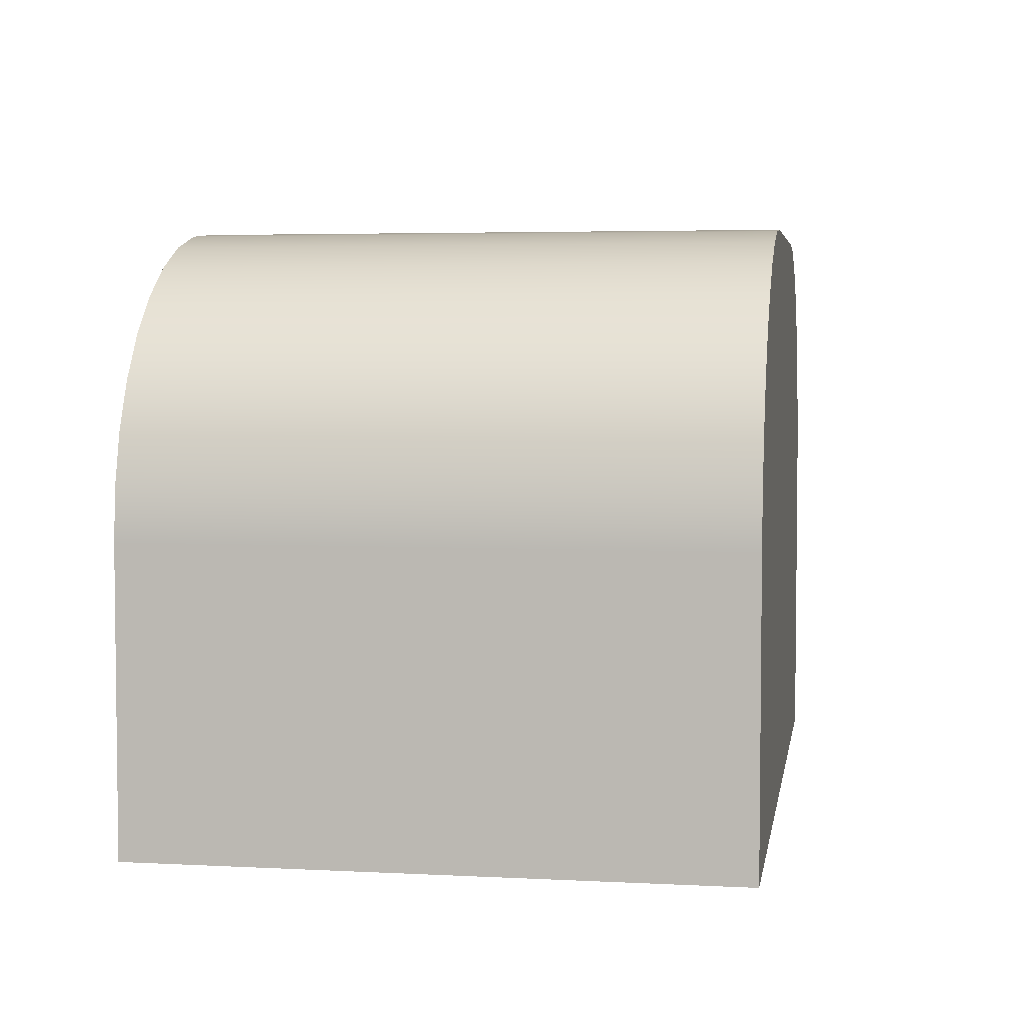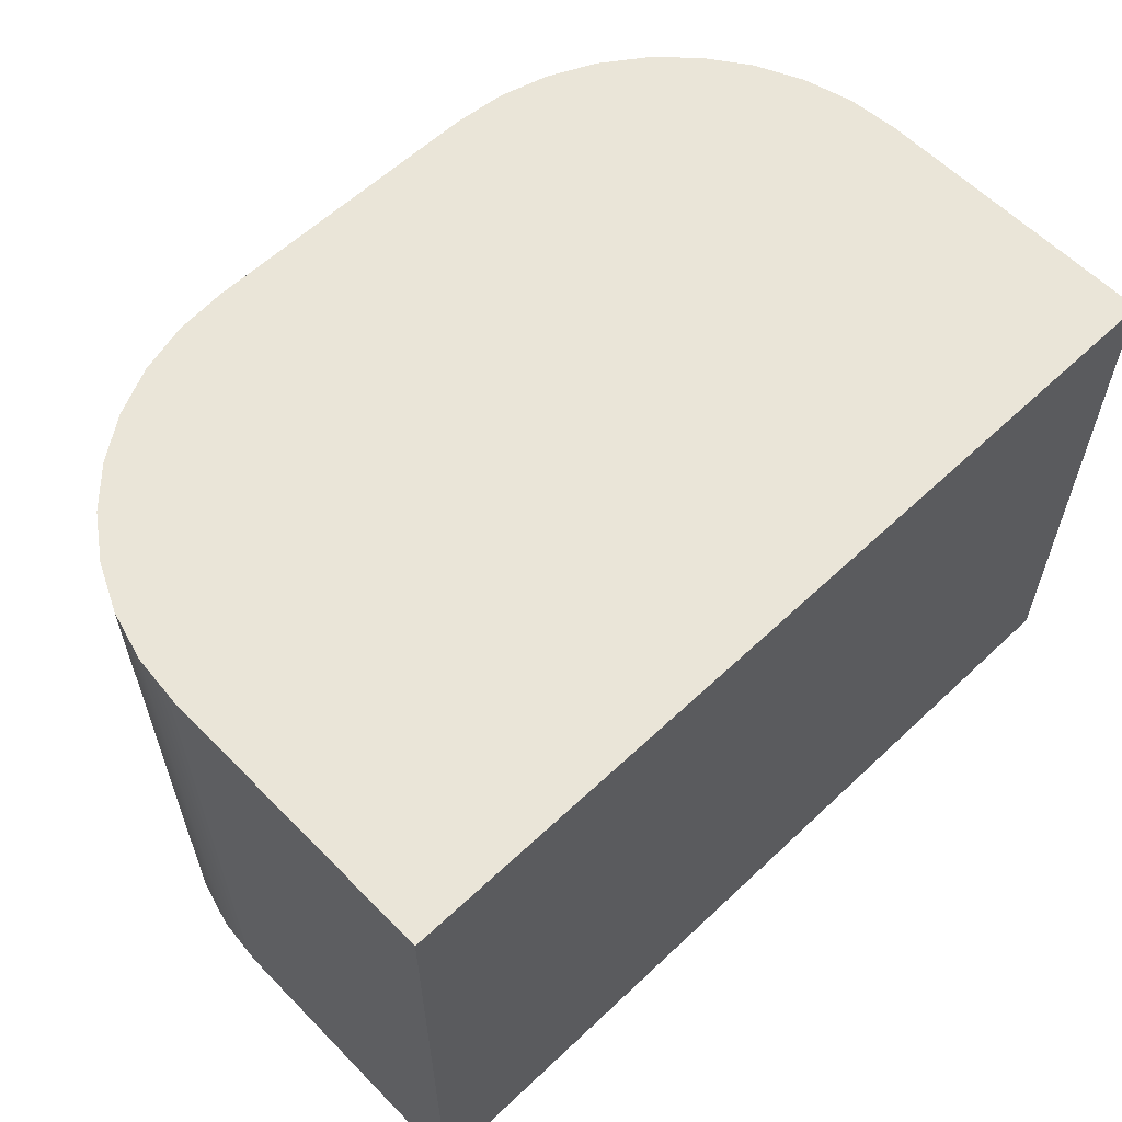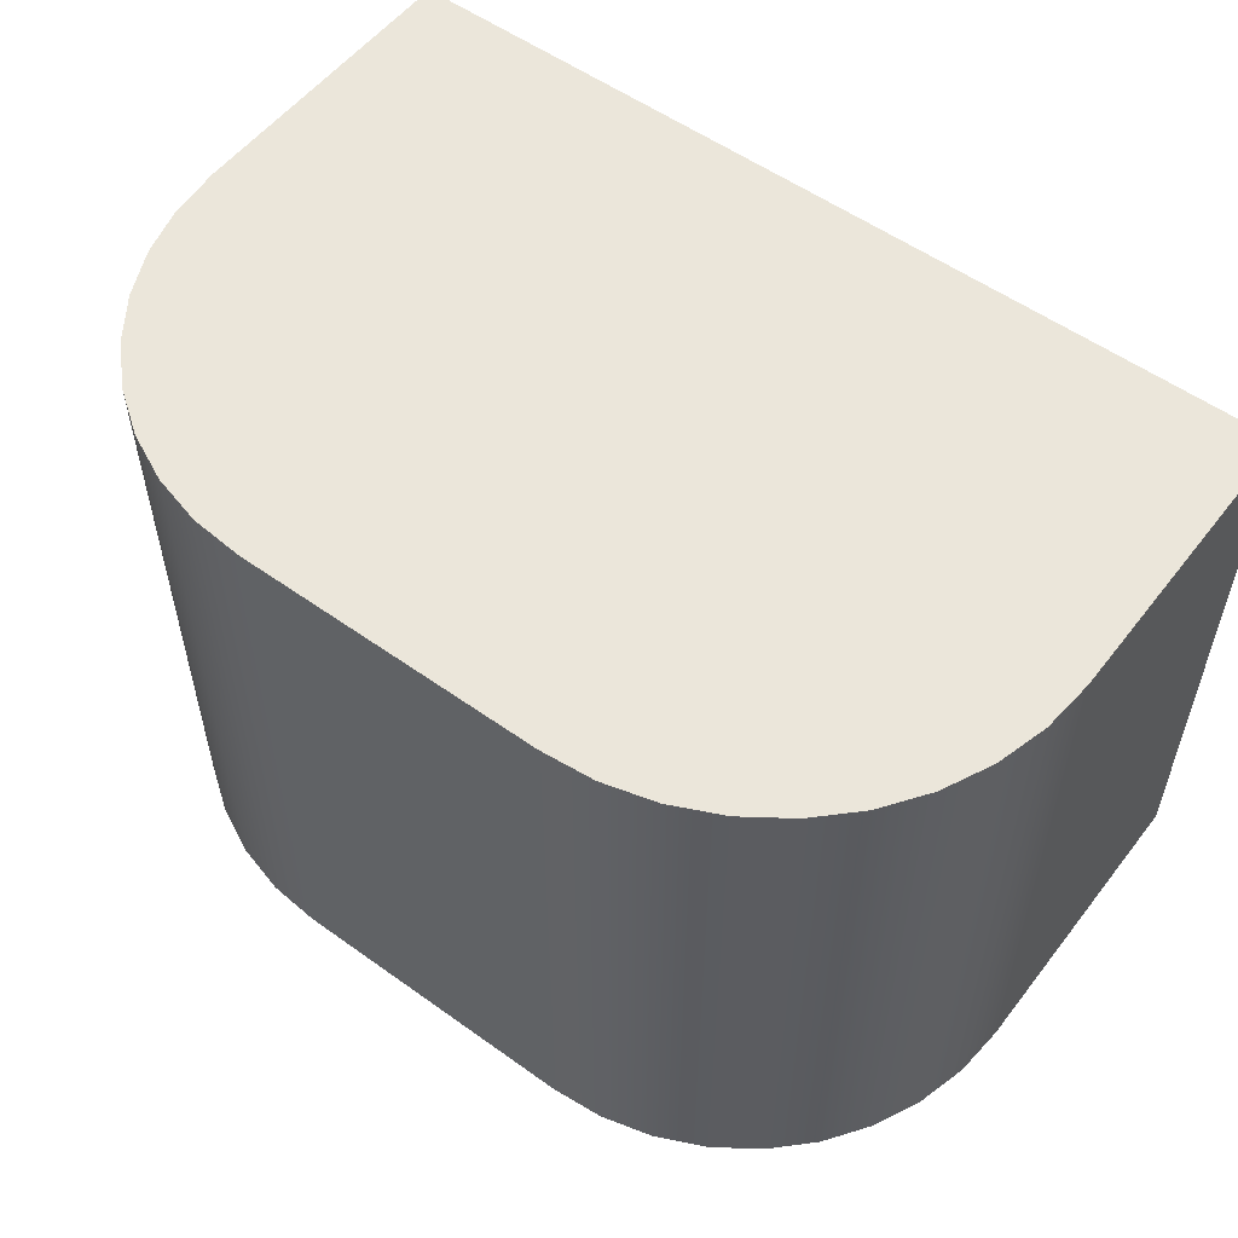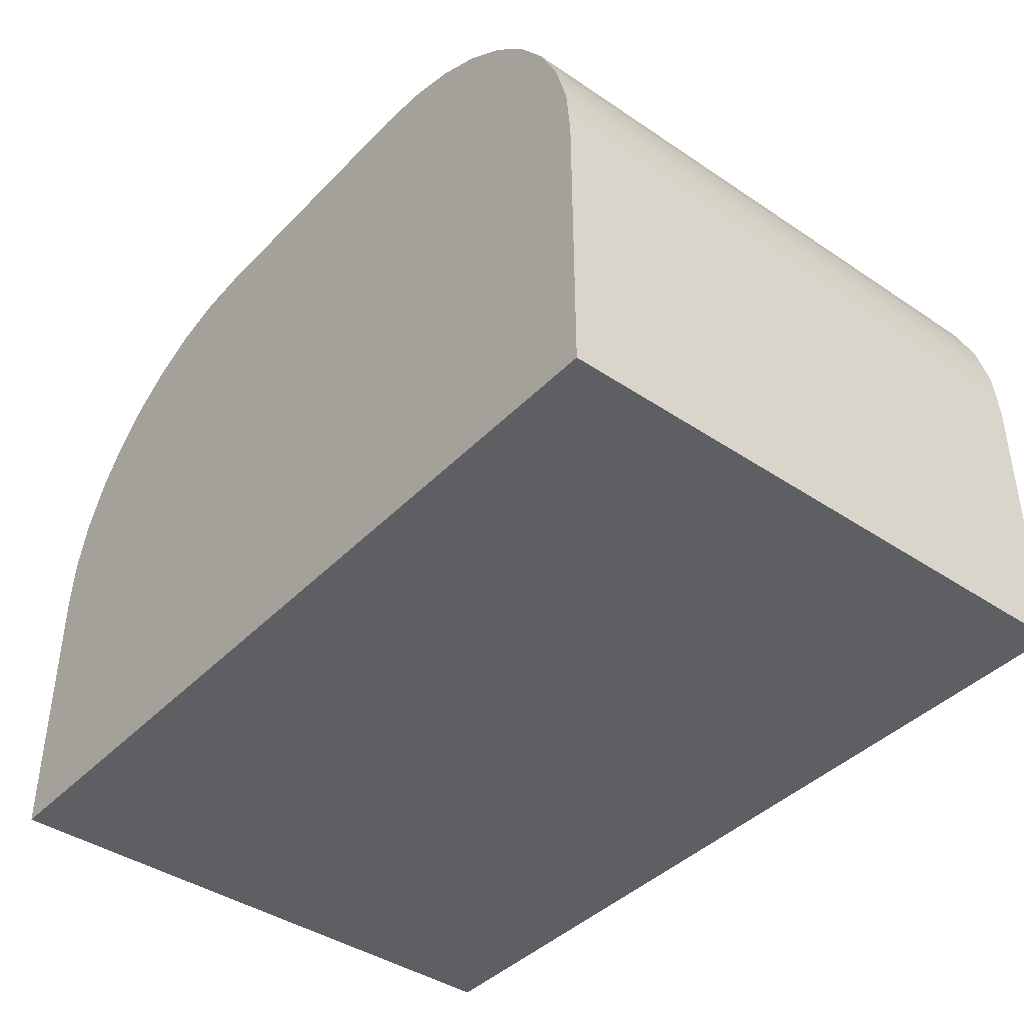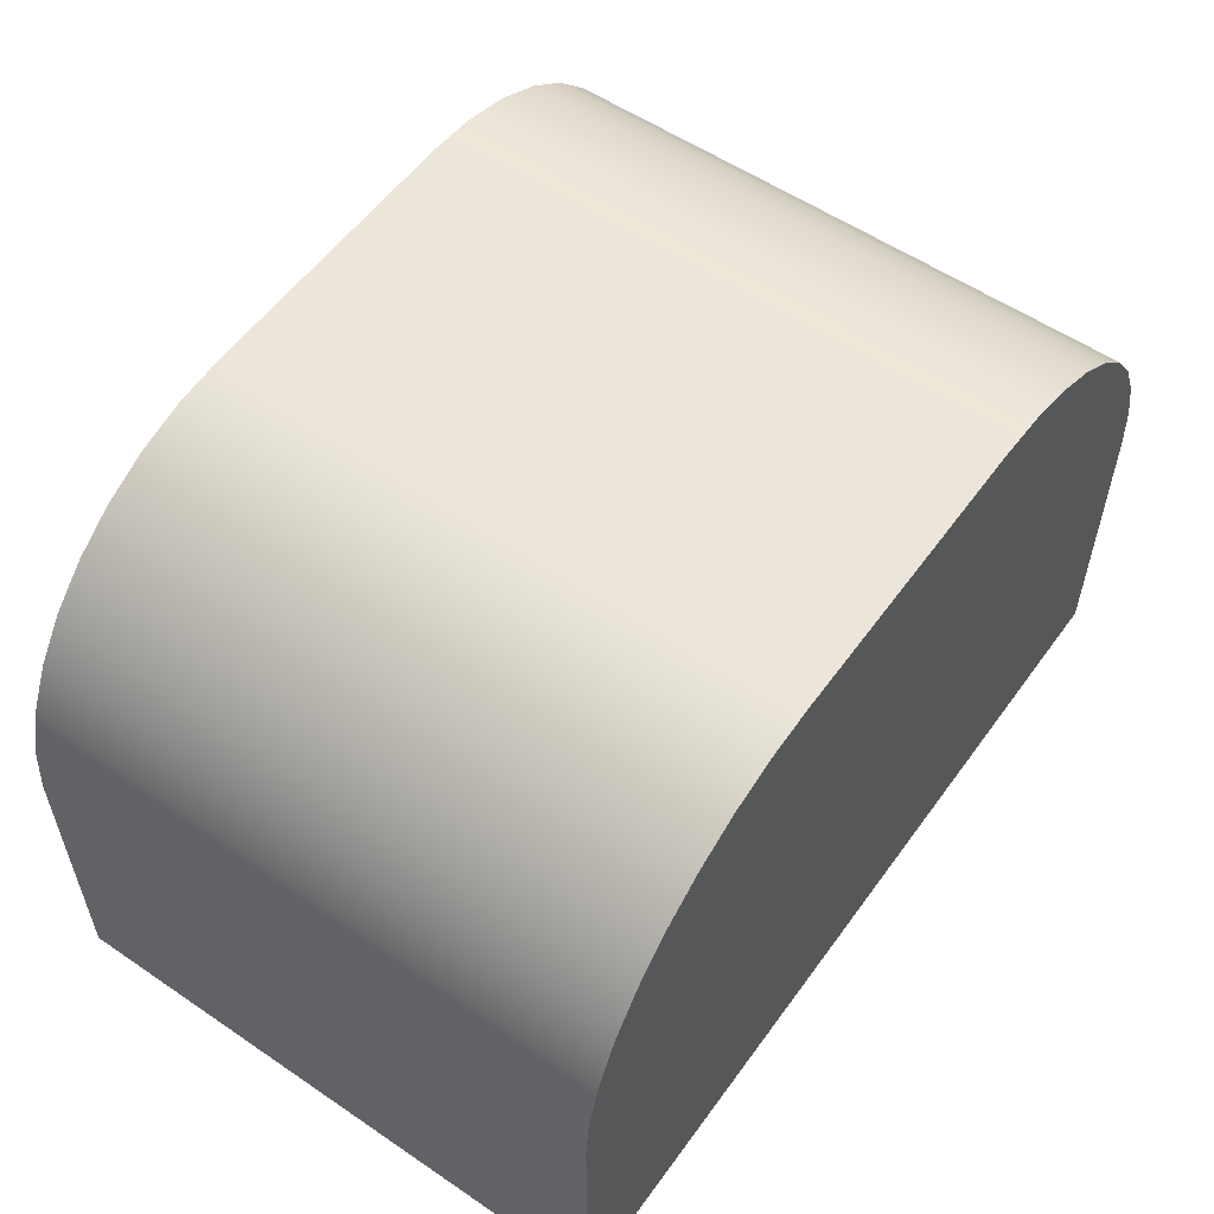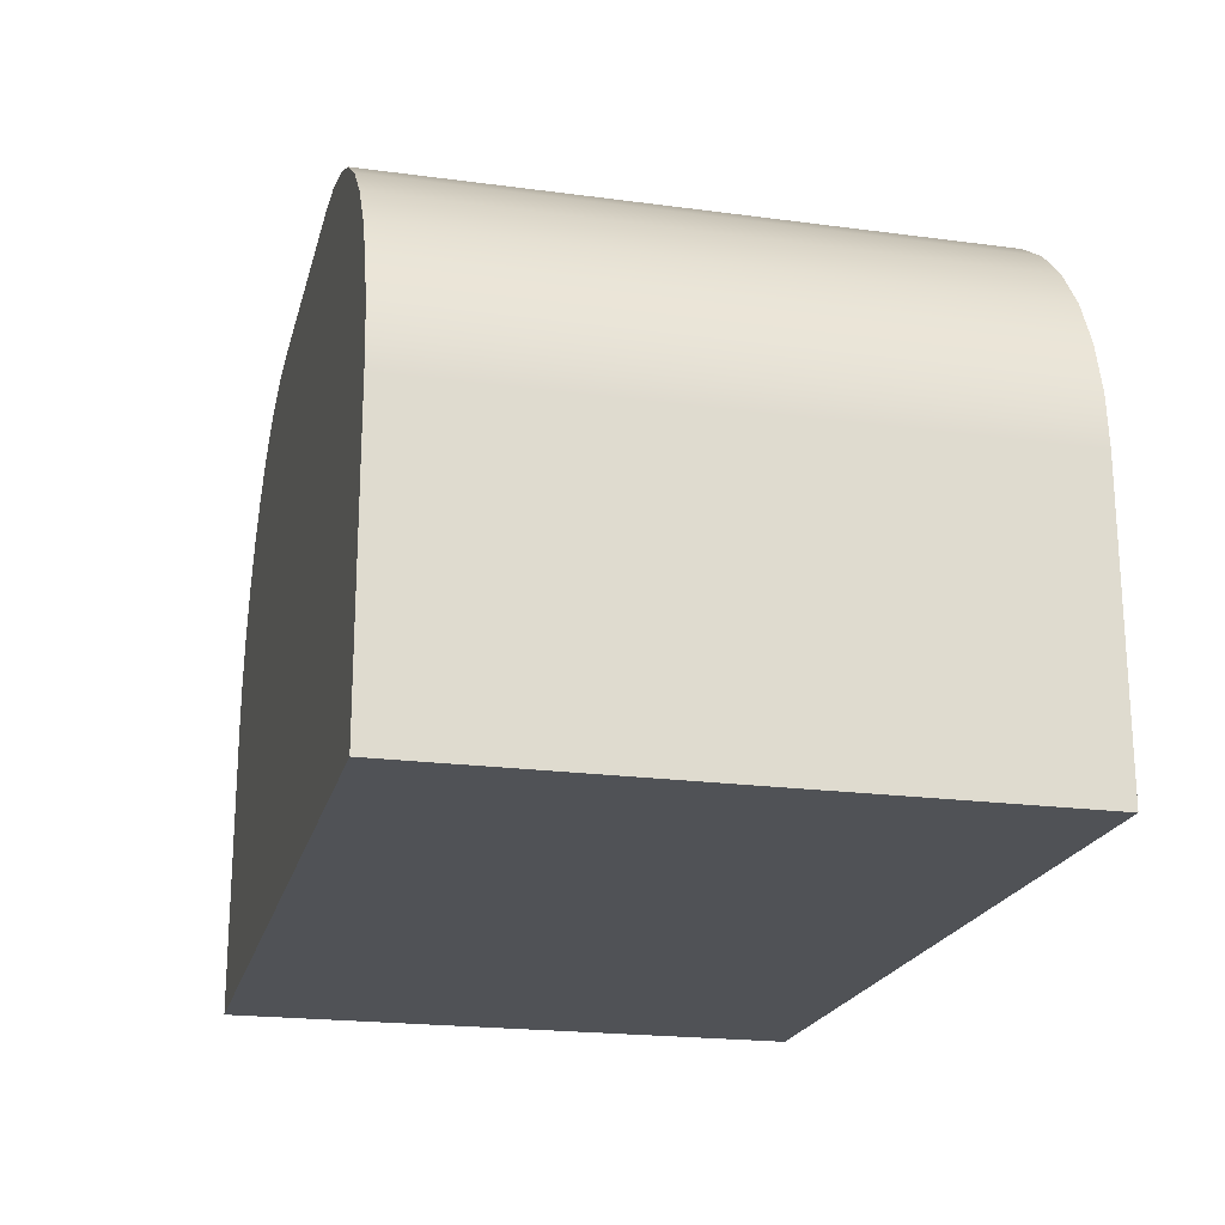
<metadata>
{"format":"obj","ext":"obj","renderer":"f3d","projection":"perspective","resolution":1024,"background":"white","views":[{"elev":4.2,"azim":99.5,"up":"+Y"},{"elev":59.6,"azim":-44.0,"up":"+Z"},{"elev":54.9,"azim":-142.9,"up":"+Z"},{"elev":-41.2,"azim":-129.3,"up":"+Y"},{"elev":56.1,"azim":125.4,"up":"+Y"},{"elev":-20.7,"azim":76.4,"up":"+Y"}]}
</metadata>
<code>
g Body7
v 100 -95 850
v 108.7 -95.76 850
v 117.1 -98.02 850
v 125 -101.7 850
v 132.1 -106.7 850
v 138.3 -112.9 850
v 143.3 -120 850
v 147 -127.9 850
v 149.2 -136.3 850
v 150 -145 850
v 150 -145 750.4
v 149.2 -136.3 750.4
v 147 -127.9 750.4
v 143.3 -120 750.4
v 138.3 -112.9 750.4
v 132.1 -106.7 750.4
v 125 -101.7 750.4
v 117.1 -98.02 750.4
v 108.7 -95.76 750.4
v 100 -95 750.4
v 50 -95 850
v 41.32 -95.76 850
v 32.9 -98.02 850
v 25 -101.7 850
v 17.86 -106.7 850
v 11.7 -112.9 850
v 6.699 -120 850
v 3.015 -127.9 850
v 0.7596 -136.3 850
v 0 -145 850
v 0 -195 850
v 150 -195 850
v 50 -95 750.4
v 41.32 -95.76 750.4
v 32.9 -98.02 750.4
v 25 -101.7 750.4
v 17.86 -106.7 750.4
v 11.7 -112.9 750.4
v 6.699 -120 750.4
v 3.015 -127.9 750.4
v 0.7596 -136.3 750.4
v 0 -145 750.4
v 0 -195 750.4
v 150 -195 750.4
f 20 1 19
f 19 1 2
f 19 2 18
f 18 2 3
f 18 3 17
f 17 3 4
f 17 4 16
f 16 4 5
f 16 5 15
f 15 5 6
f 15 6 14
f 14 6 7
f 14 7 13
f 13 7 8
f 13 8 12
f 12 8 9
f 12 9 11
f 11 9 10
f 9 29 10
f 10 29 30
f 10 30 31
f 8 1 9
f 9 1 21
f 9 21 29
f 29 21 28
f 28 21 27
f 27 21 26
f 26 21 25
f 25 21 24
f 24 21 23
f 23 21 22
f 8 7 1
f 1 7 6
f 1 6 5
f 5 4 1
f 1 4 3
f 1 3 2
f 31 32 10
f 1 20 21
f 21 20 33
f 42 30 41
f 41 30 29
f 41 29 40
f 40 29 28
f 40 28 39
f 39 28 27
f 39 27 38
f 38 27 26
f 38 26 37
f 37 26 25
f 37 25 36
f 36 25 24
f 36 24 35
f 35 24 23
f 35 23 34
f 34 23 22
f 34 22 33
f 33 22 21
f 31 43 32
f 32 43 44
f 19 18 20
f 20 18 17
f 20 17 16
f 16 15 20
f 20 15 14
f 20 14 13
f 13 12 20
f 20 12 33
f 33 12 41
f 33 41 40
f 12 11 41
f 41 11 42
f 42 11 43
f 43 11 44
f 40 39 33
f 33 39 38
f 33 38 37
f 37 36 33
f 33 36 35
f 33 35 34
f 11 10 44
f 44 10 32
f 42 43 30
f 30 43 31

</code>
